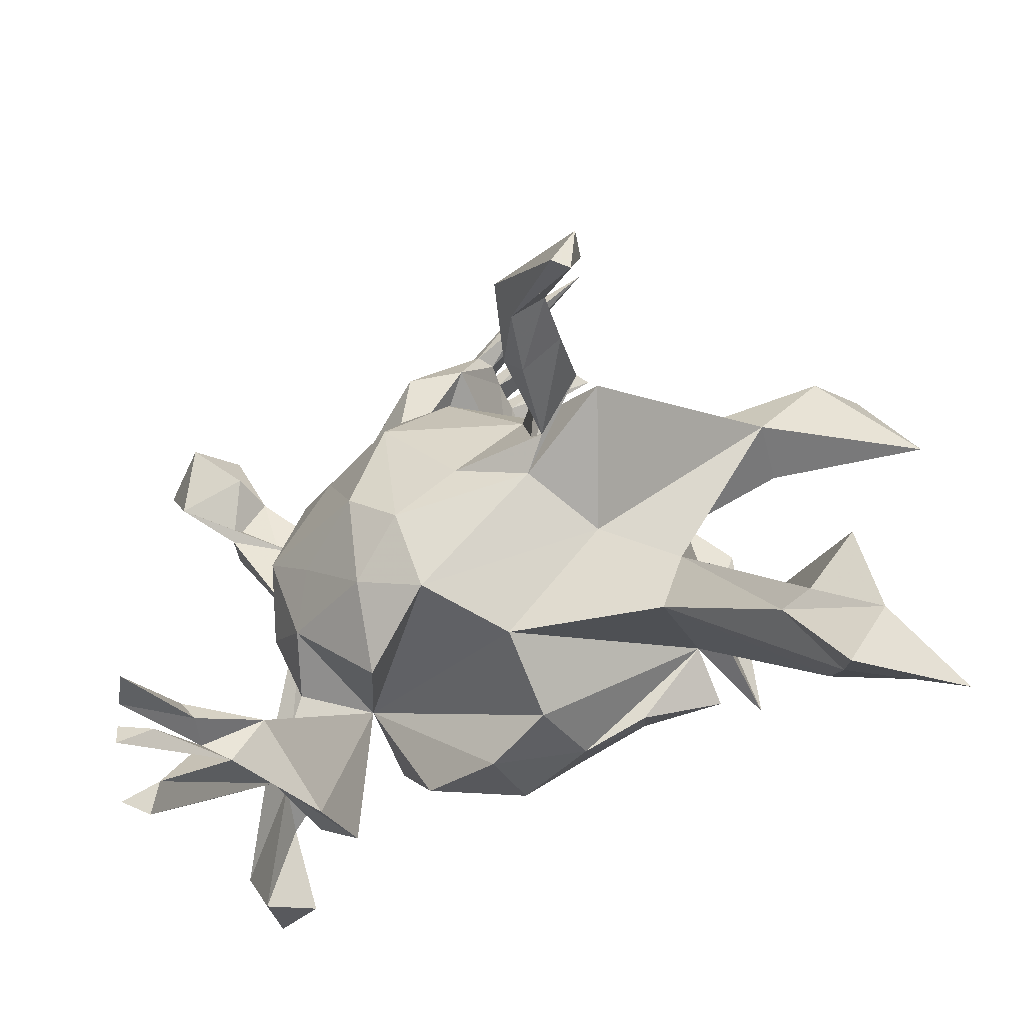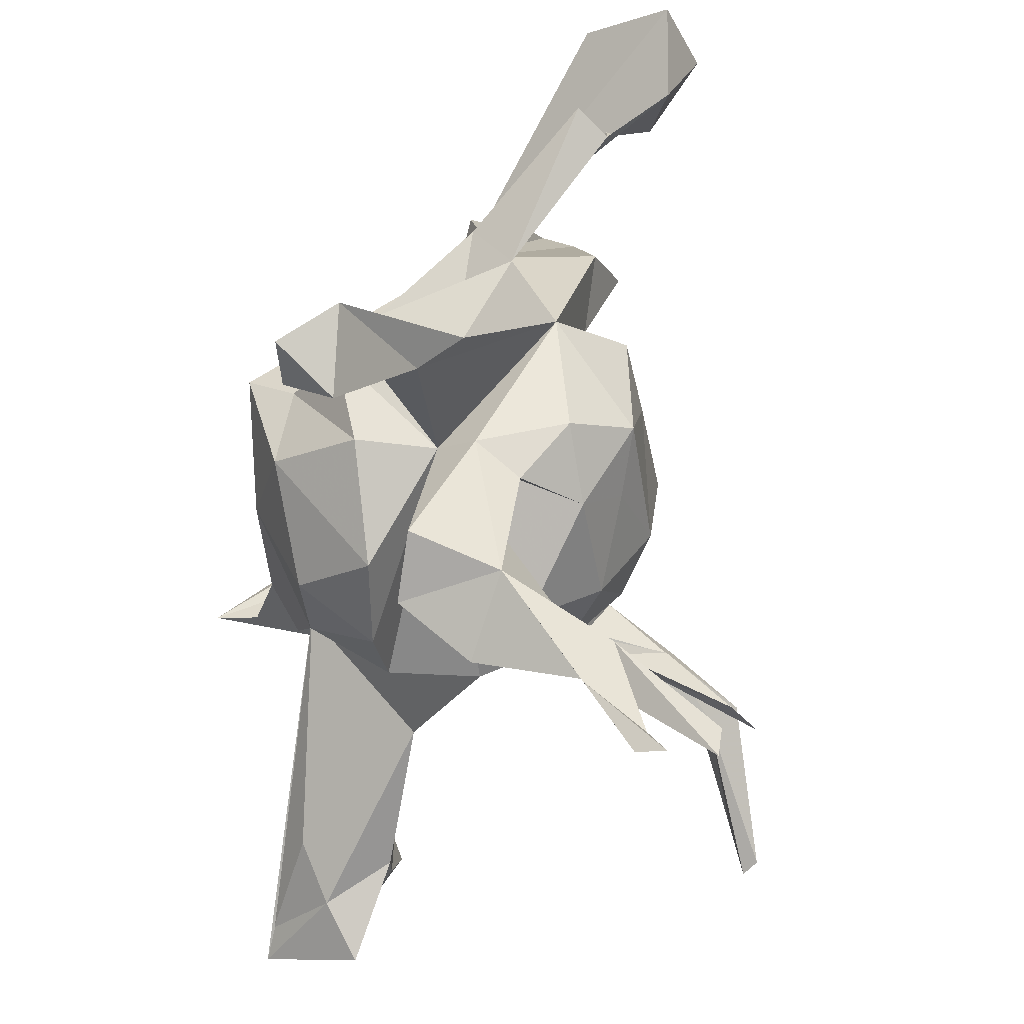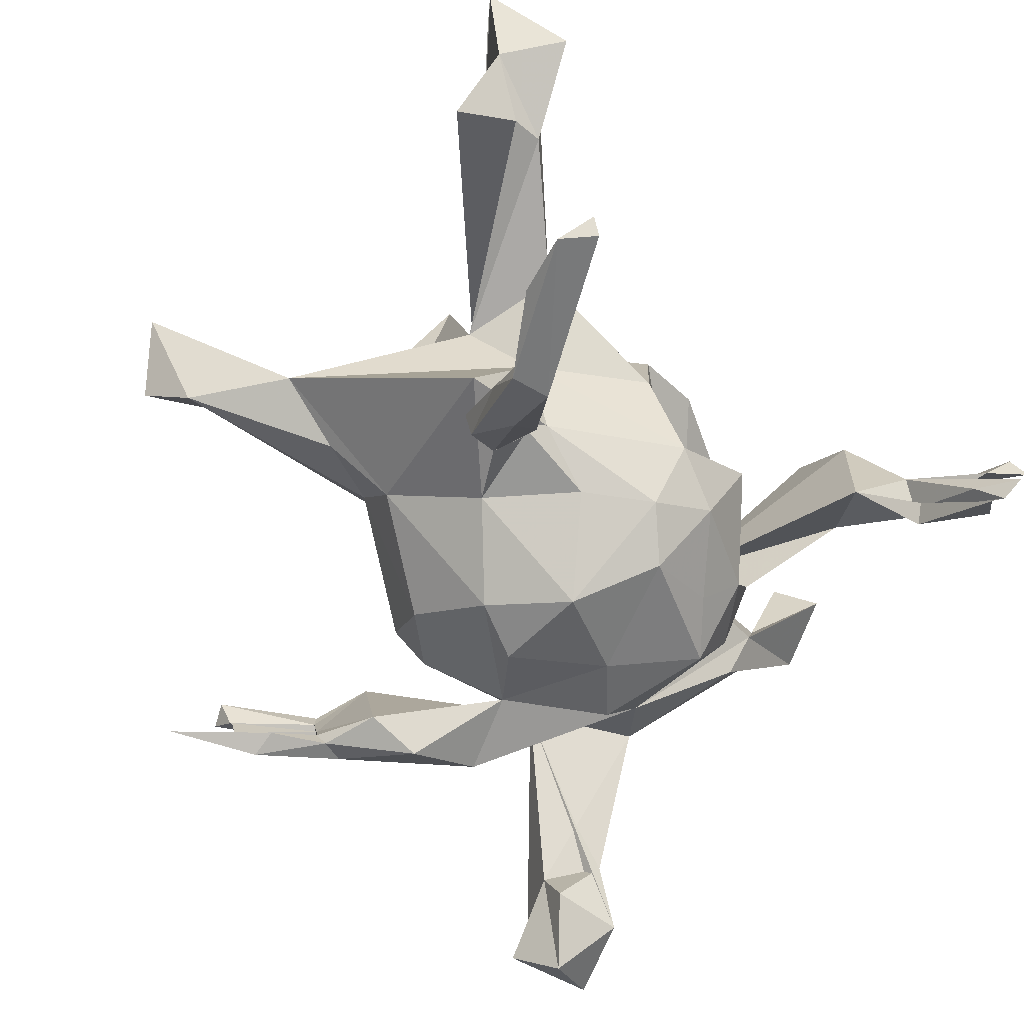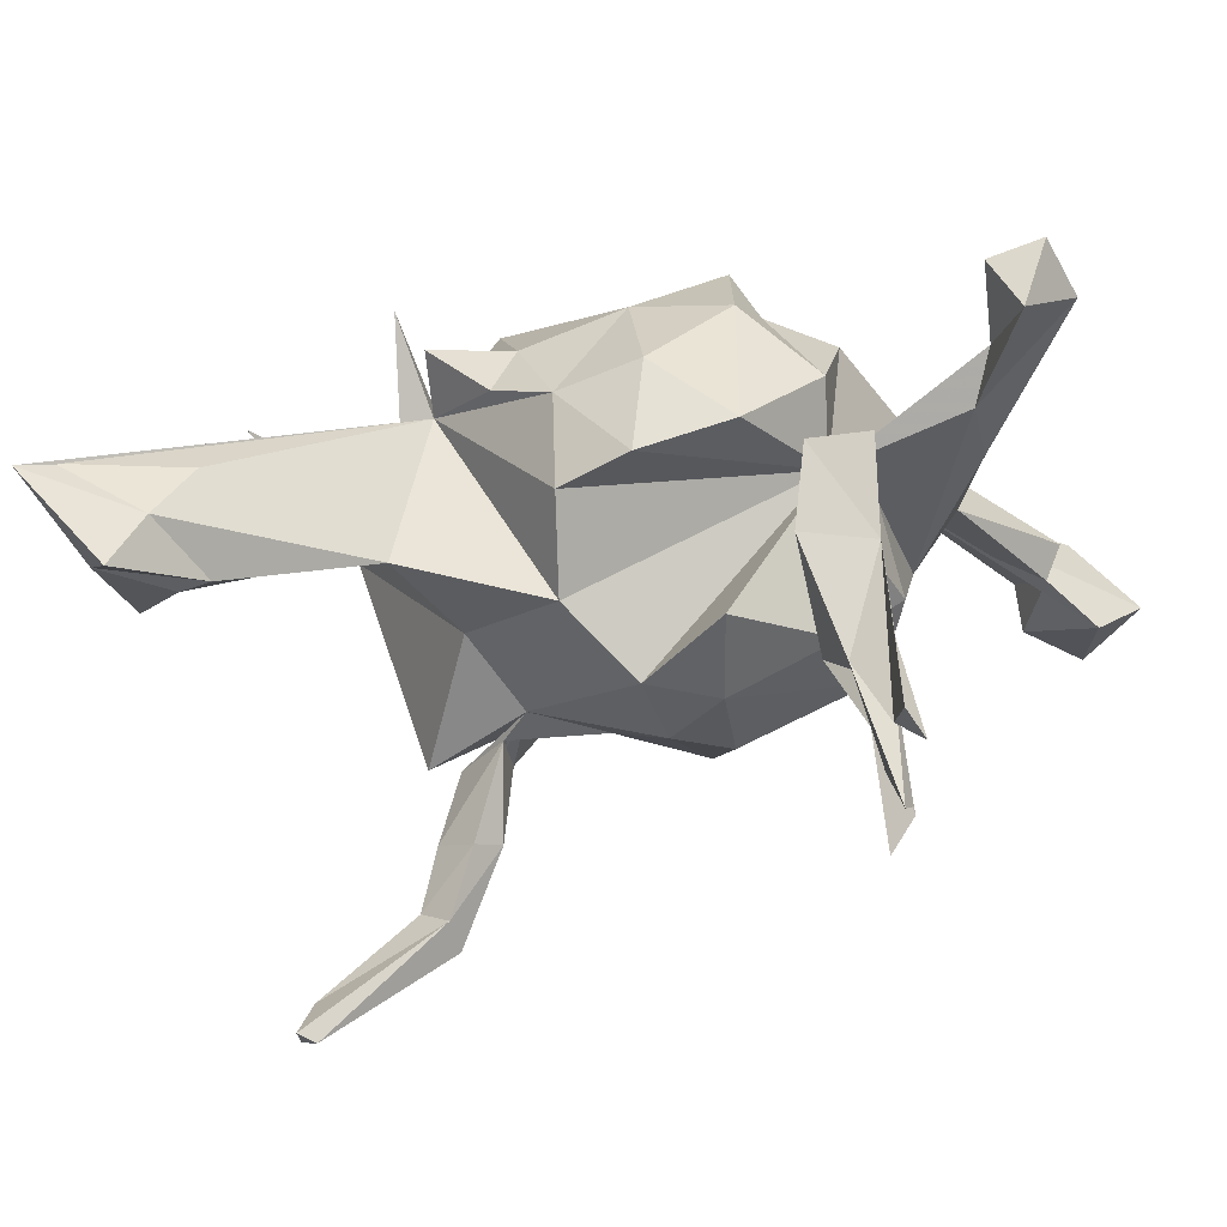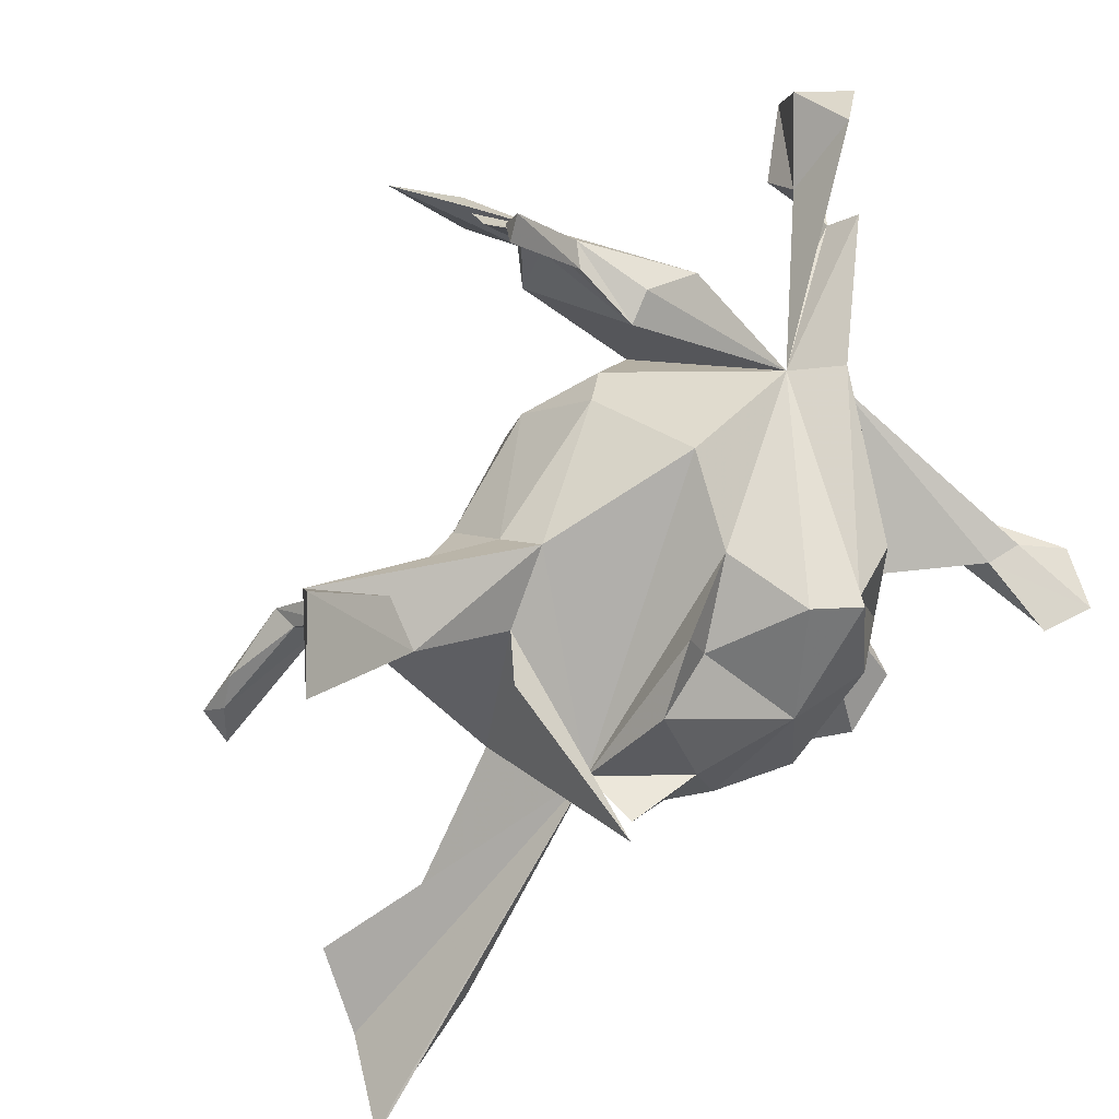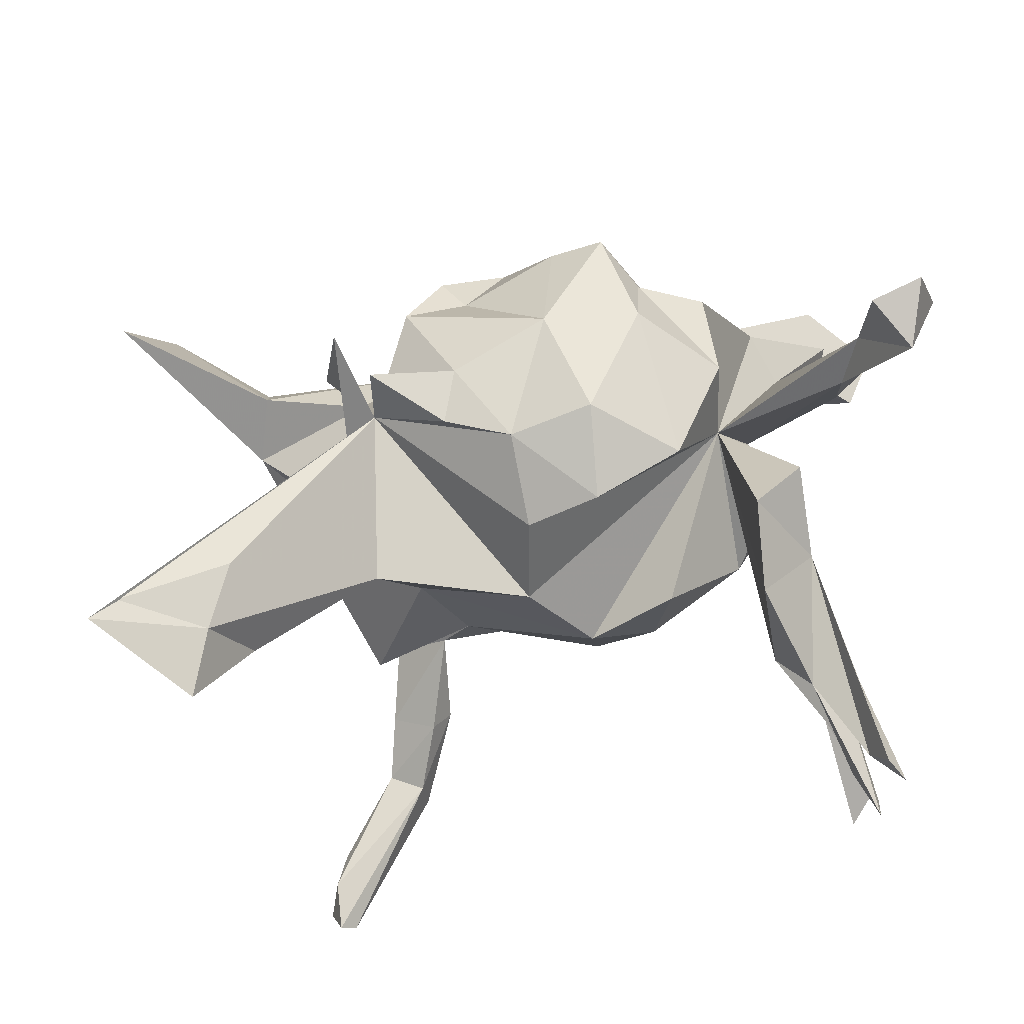
<metadata>
{"format":"obj","ext":"obj","renderer":"f3d","projection":"perspective","resolution":1024,"background":"white","views":[{"elev":-67.0,"azim":-159.0,"up":"+Y"},{"elev":-26.8,"azim":72.4,"up":"+Y"},{"elev":-78.0,"azim":-42.5,"up":"+Z"},{"elev":8.4,"azim":18.3,"up":"+Z"},{"elev":34.4,"azim":-43.9,"up":"+Y"},{"elev":35.9,"azim":0.3,"up":"+Z"}]}
</metadata>
<code>
v -0.1843 0.5878 -0.2227
v -0.06746 0.5323 -0.217
v -0.1221 0.5884 -0.05997
v -0.1123 0.5593 -0.09112
v 0.008122 0.4922 -0.09292
v -0.138 0.5565 -0.05618
v -0.1147 0.5461 -0.1275
v -0.08037 0.5354 -0.1786
v -0.1054 0.5454 -0.1595
v 0.004679 0.4905 -0.1389
v -0.07169 0.4927 -0.2107
v -0.01353 0.4614 -0.1697
v -0.01216 0.4678 -0.1346
v 0.03432 0.4647 -0.1785
v -0.01558 0.4729 -0.06156
v 0.001122 0.4555 -0.1935
v 0.4693 0.5191 -0.04992
v -0.01524 0.4751 -0.08774
v 0.01998 0.4032 -0.004894
v 0.4531 0.5359 -0.1347
v 0.4136 0.4207 -0.09238
v 0.02356 0.3731 -0.2082
v 0.1037 0.3702 -0.2241
v -0.4895 0.2321 -0.04245
v -0.54 0.2897 0.03112
v 0.1963 0.3435 -0.1541
v 0.05196 0.4382 -0.01146
v 0.4975 0.4818 -0.1996
v 0.1503 0.4218 -0.01895
v 0.5715 0.5023 -0.128
v 0.4296 0.404 -0.1532
v 0.5323 0.3919 -0.1411
v -0.6079 0.2105 0.1047
v 0.1584 0.237 -0.15
v -0.3873 0.1283 0.03464
v -0.01385 0.2927 -0.04187
v 0.04432 0.2898 -0.08788
v 0.4685 0.3528 -0.07618
v -0.02836 0.2271 -0.1567
v 0.3464 0.2468 0.0753
v 0.4801 0.3827 -0.03138
v -0.3863 0.1901 -0.003743
v 0.2473 0.2699 0.05497
v -0.3977 0.1038 -0.05879
v 0.005251 0.2861 0.1215
v -0.1898 0.1703 -0.02554
v -0.2846 0.135 -0.08194
v -0.2396 0.09175 0.04671
v -0.03041 0.1917 0.2119
v 0.02421 0.1289 -0.2458
v -0.1753 0.1858 0.03677
v 0.34 0.1307 -0.04472
v -0.2102 -0.09519 0.1526
v -0.1775 0.1251 -0.1279
v 0.383 0.1862 0.03166
v 0.2869 0.1453 -0.1653
v 0.1045 0.1647 -0.2337
v -0.12 0.1192 0.2401
v 0.2258 0.08207 -0.2093
v 0.0385 0.1132 0.2931
v -0.2151 -0.1117 -0.2828
v -0.08197 -0.1212 -0.1994
v -0.1682 0.02511 0.245
v -0.08231 0.01802 -0.2202
v -0.2907 0.06779 0.1078
v -0.2619 -0.09249 0.2832
v -0.1887 -0.06584 -0.2912
v -0.2382 -0.1213 -0.004181
v 0.1096 0.03334 -0.275
v 0.1617 0.06065 0.2728
v 0.1078 0.09889 0.3249
v -0.08531 0.07578 0.2324
v -0.1181 -0.1042 -0.2406
v -0.1668 -0.05444 -0.3186
v -0.1946 -0.1331 -0.3721
v 0.3322 -0.01081 -0.1553
v -0.148 -0.1575 -0.1008
v -0.1396 -0.1147 -0.391
v -0.1104 -0.1273 -0.3665
v -0.124 -0.05323 -0.2827
v 0.2758 -0.05405 0.1006
v 0.2717 -0.05684 0.2127
v 0.2552 0.07792 0.2384
v -0.1998 -0.1797 -0.448
v 0.2709 -0.08203 -0.1588
v -0.1346 -0.1657 -0.3582
v 0.1729 -0.08447 -0.2369
v 0.1566 -0.04468 0.2939
v 0.4504 0.0135 0.1174
v 0.368 -0.03882 -0.05261
v -0.2758 -0.3278 -0.5272
v 0.4476 -0.04078 0.1772
v -0.1964 -0.1725 -0.4933
v 0.34 -0.07038 0.06779
v -0.1447 -0.1849 -0.4903
v -0.213 -0.1164 0.2375
v -0.1517 -0.2043 -0.4465
v 0.1082 -0.1468 -0.2165
v -0.2034 -0.2611 -0.00437
v 0.5643 -0.03616 0.3073
v 0.3113 -0.125 -0.08973
v -0.2642 -0.273 -0.5224
v 0.5097 -0.02456 0.2651
v -0.09693 -0.1058 0.2376
v -0.1096 -0.1662 0.194
v 0.02604 -0.05355 0.2899
v -0.0185 -0.2014 0.1965
v -0.2456 -0.3896 -0.5556
v 0.08891 -0.1904 0.2389
v 0.4647 -0.04018 0.2516
v 0.346 -0.1188 0.008519
v 0.4685 -0.1055 0.3518
v 0.5226 -0.1445 0.3008
v 0.1875 -0.1857 -0.1577
v 0.5351 -0.08636 0.3773
v 0.00707 -0.2538 -0.04105
v -0.4781 -0.359 -0.06383
v 0.0982 -0.2263 -0.1378
v 0.2101 -0.2068 0.174
v 0.2064 -0.2488 -0.0476
v -0.4871 -0.4601 0.002937
v 0.3726 -0.2307 0.1646
v 0.3925 -0.2777 0.04836
v -0.2661 -0.4027 -0.5414
v -0.2832 -0.3515 -0.5689
v 0.006334 -0.2643 0.09017
v 0.09864 -0.2635 0.137
v -0.4102 -0.4635 0.06839
v -0.3869 -0.3822 0.1133
v 0.4303 -0.3729 -0.08571
v -0.4036 -0.4057 -0.0286
v 0.3198 -0.3749 0.06549
v -0.3599 -0.4081 -0.01423
v 0.3451 -0.3464 -0.0782
v -0.523 -0.4723 0.1224
v 0.429 -0.378 -0.1544
v 0.4129 -0.4026 -0.1389
v 0.3899 -0.4107 -0.06775
v 0.3099 -0.3017 0.1594
v 0.4258 -0.3877 -0.09139
v -0.5547 -0.5124 0.123
v -0.4259 -0.5418 0.01819
v 0.4767 -0.462 -0.2185
v 0.4472 -0.4383 -0.03766
v 0.4809 -0.4925 -0.2029
v 0.4534 -0.4776 -0.261
v 0.4602 -0.5005 -0.1141
v 0.4792 -0.5358 -0.09055
v 0.4799 -0.5283 -0.1978
v 0.4461 -0.4718 -0.1741
v 0.5046 -0.5402 -0.1228
v 0.01673 -0.08661 -0.2263
f 113 100 115
f 103 115 100
f 40 43 70
f 71 70 43
f 88 70 71
f 106 88 71
f 82 70 88
f 109 88 106
f 60 106 71
f 113 115 112
f 110 112 115
f 71 43 60
f 49 60 43
f 81 118 120
f 114 120 118
f 101 81 120
f 116 118 81
f 98 114 118
f 101 120 114
f 43 34 37
f 39 37 34
f 34 43 22
f 19 22 43
f 23 34 22
f 16 23 22
f 26 34 23
f 26 23 14
f 16 14 23
f 43 26 14
f 10 43 14
f 2 10 14
f 29 43 10
f 16 2 14
f 11 2 16
f 8 10 2
f 77 118 116
f 126 116 81
f 50 39 34
f 57 50 34
f 54 39 50
f 36 37 39
f 22 13 12
f 10 12 13
f 16 22 12
f 19 13 22
f 11 16 12
f 1 11 12
f 1 8 2
f 12 10 8
f 1 2 11
f 77 62 118
f 98 118 62
f 61 62 77
f 64 54 50
f 46 39 54
f 8 1 12
f 152 62 73
f 67 73 62
f 62 61 64
f 54 64 61
f 80 62 64
f 44 54 61
f 69 64 50
f 32 28 30
f 20 30 28
f 43 32 30
f 31 28 32
f 38 31 32
f 21 28 31
f 20 28 21
f 38 21 31
f 148 123 147
f 138 147 123
f 151 148 147
f 144 123 148
f 151 144 148
f 147 144 151
f 130 123 144
f 130 144 147
f 73 80 64
f 74 62 80
f 121 131 133
f 68 133 131
f 142 121 133
f 117 131 121
f 53 131 117
f 17 43 30
f 38 32 43
f 20 17 30
f 21 43 17
f 41 38 43
f 55 21 38
f 21 17 20
f 138 130 147
f 134 123 130
f 90 76 52
f 56 52 76
f 101 76 90
f 34 52 56
f 132 138 123
f 138 132 134
f 81 134 132
f 140 138 134
f 134 81 123
f 111 123 81
f 81 101 111
f 90 111 101
f 94 111 90
f 85 76 101
f 26 52 34
f 59 34 56
f 139 81 132
f 85 101 114
f 87 85 114
f 59 57 34
f 149 130 138
f 79 95 78
f 93 78 95
f 80 79 78
f 97 95 79
f 135 129 53
f 99 53 129
f 141 135 53
f 128 129 135
f 53 121 141
f 142 141 121
f 128 141 142
f 135 141 128
f 133 128 142
f 99 129 128
f 24 25 42
f 35 42 25
f 35 24 42
f 33 35 25
f 133 99 128
f 47 24 46
f 51 46 24
f 51 24 35
f 36 46 51
f 48 51 35
f 53 51 48
f 44 48 35
f 53 48 65
f 66 65 48
f 68 66 48
f 53 65 66
f 44 68 48
f 53 66 68
f 96 53 105
f 107 105 53
f 97 86 84
f 75 84 86
f 91 97 84
f 79 86 97
f 93 84 75
f 73 75 86
f 74 78 93
f 125 93 95
f 102 84 93
f 74 93 75
f 67 74 75
f 80 78 74
f 108 95 97
f 124 108 97
f 125 95 108
f 102 91 84
f 124 97 91
f 125 108 124
f 125 124 91
f 125 91 102
f 125 102 93
f 149 145 130
f 140 130 145
f 150 145 149
f 145 150 140
f 138 140 150
f 149 138 150
f 146 143 137
f 140 137 143
f 136 146 137
f 136 143 146
f 140 143 136
f 134 136 137
f 86 79 73
f 80 73 79
f 67 75 73
f 62 74 67
f 136 130 140
f 117 121 53
f 45 51 53
f 127 119 109
f 88 109 119
f 107 127 109
f 81 119 127
f 24 33 25
f 44 33 24
f 33 44 35
f 104 53 96
f 104 96 105
f 36 51 45
f 49 45 53
f 43 45 49
f 58 49 53
f 107 104 105
f 106 104 107
f 106 107 109
f 126 127 107
f 36 45 43
f 41 43 40
f 83 40 70
f 119 82 88
f 83 70 82
f 81 82 119
f 137 140 134
f 134 130 136
f 87 76 85
f 76 59 56
f 87 59 76
f 98 87 114
f 69 59 87
f 57 59 69
f 98 69 87
f 50 57 69
f 152 98 62
f 98 152 69
f 64 69 152
f 73 64 152
f 100 92 89
f 52 89 92
f 103 100 89
f 113 92 100
f 55 89 52
f 81 52 92
f 103 89 55
f 110 103 55
f 81 55 40
f 41 40 55
f 139 123 122
f 94 122 123
f 81 122 94
f 94 52 81
f 110 81 92
f 90 52 94
f 55 81 110
f 113 110 92
f 123 139 132
f 72 106 60
f 54 47 46
f 44 47 54
f 6 3 4
f 5 4 3
f 18 6 4
f 15 3 6
f 5 18 4
f 15 6 18
f 39 46 36
f 107 53 126
f 116 126 53
f 99 116 53
f 5 3 15
f 19 15 18
f 13 18 5
f 19 5 15
f 13 19 18
f 27 5 19
f 127 126 81
f 43 27 19
f 29 5 27
f 10 5 29
f 43 29 27
f 72 60 49
f 104 106 63
f 72 63 106
f 53 104 63
f 58 72 49
f 63 72 58
f 53 63 58
f 77 99 68
f 133 68 99
f 44 77 68
f 61 77 44
f 44 24 47
f 131 53 68
f 55 38 41
f 52 26 43
f 55 52 43
f 123 111 94
f 43 21 55
f 115 103 110
f 83 82 81
f 83 81 40
f 81 139 122
f 37 36 43
f 7 5 10
f 9 10 13
f 7 13 5
f 9 13 7
f 7 10 9
f 116 99 77
f 113 112 110

</code>
